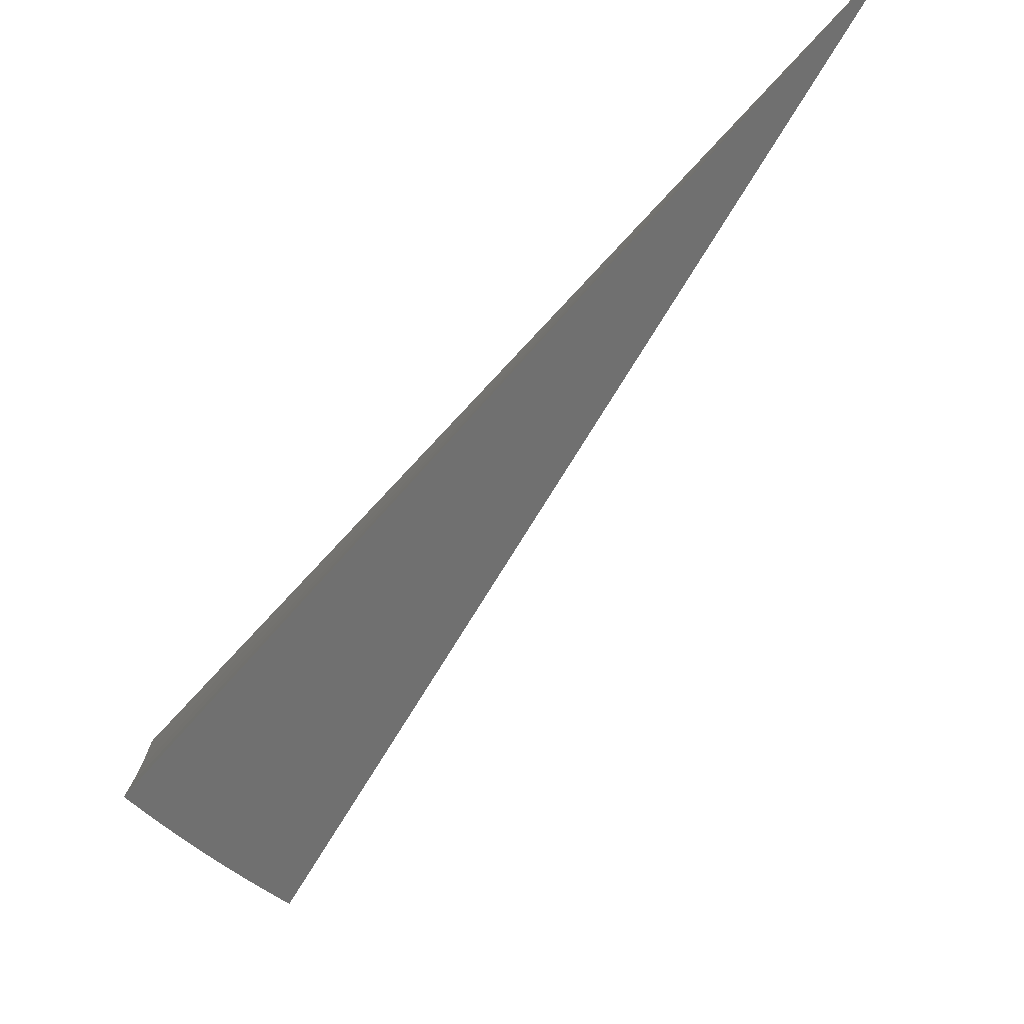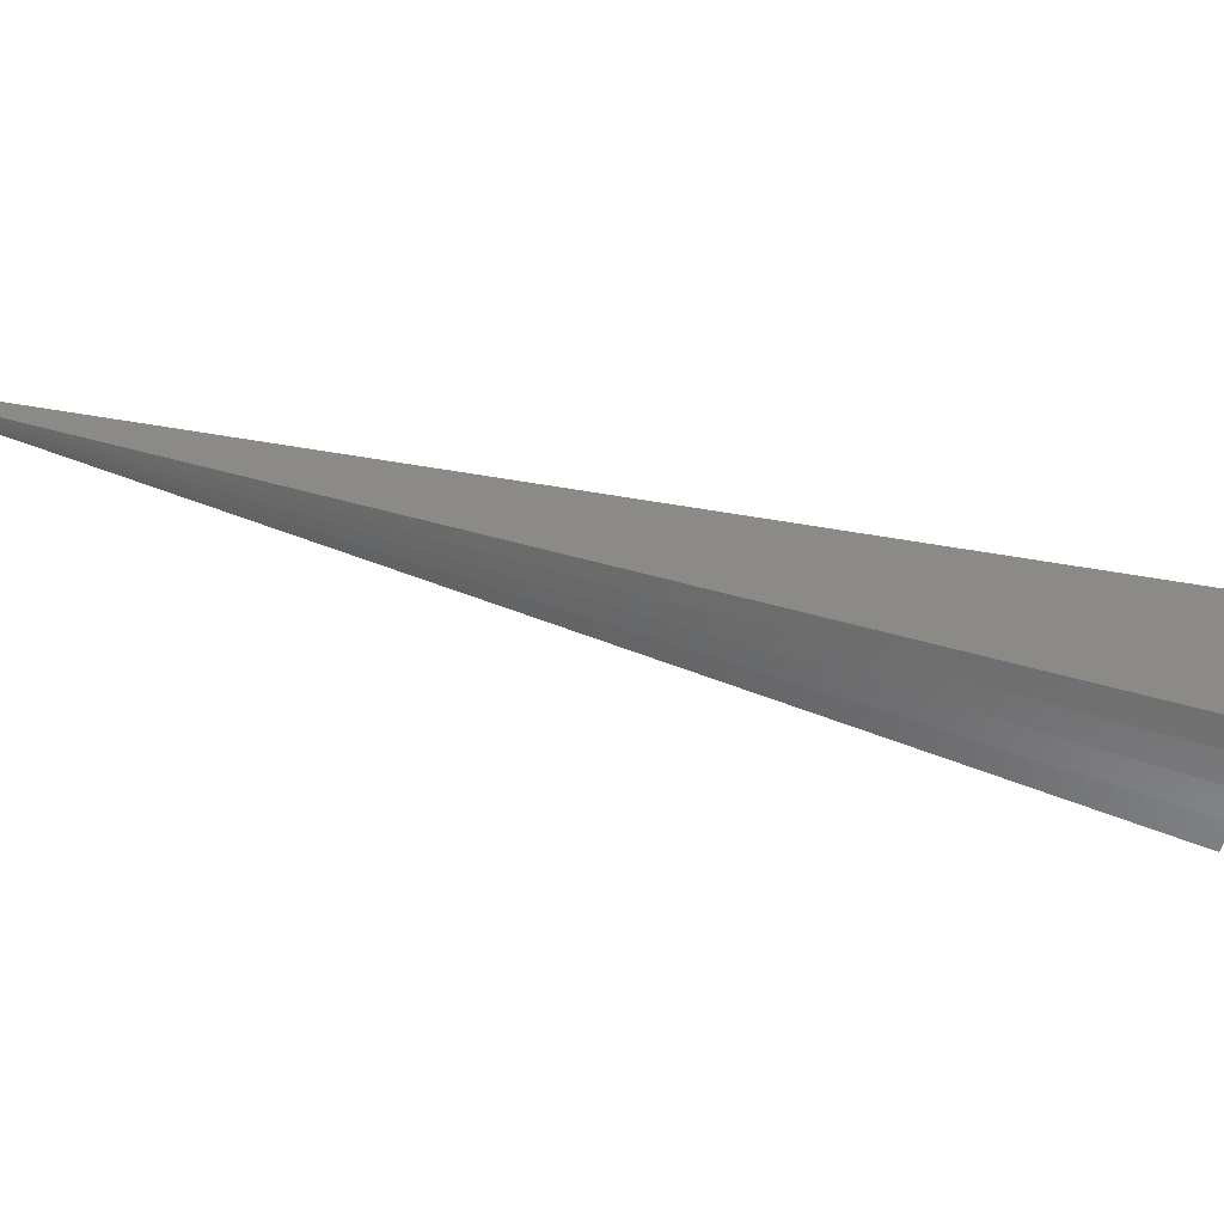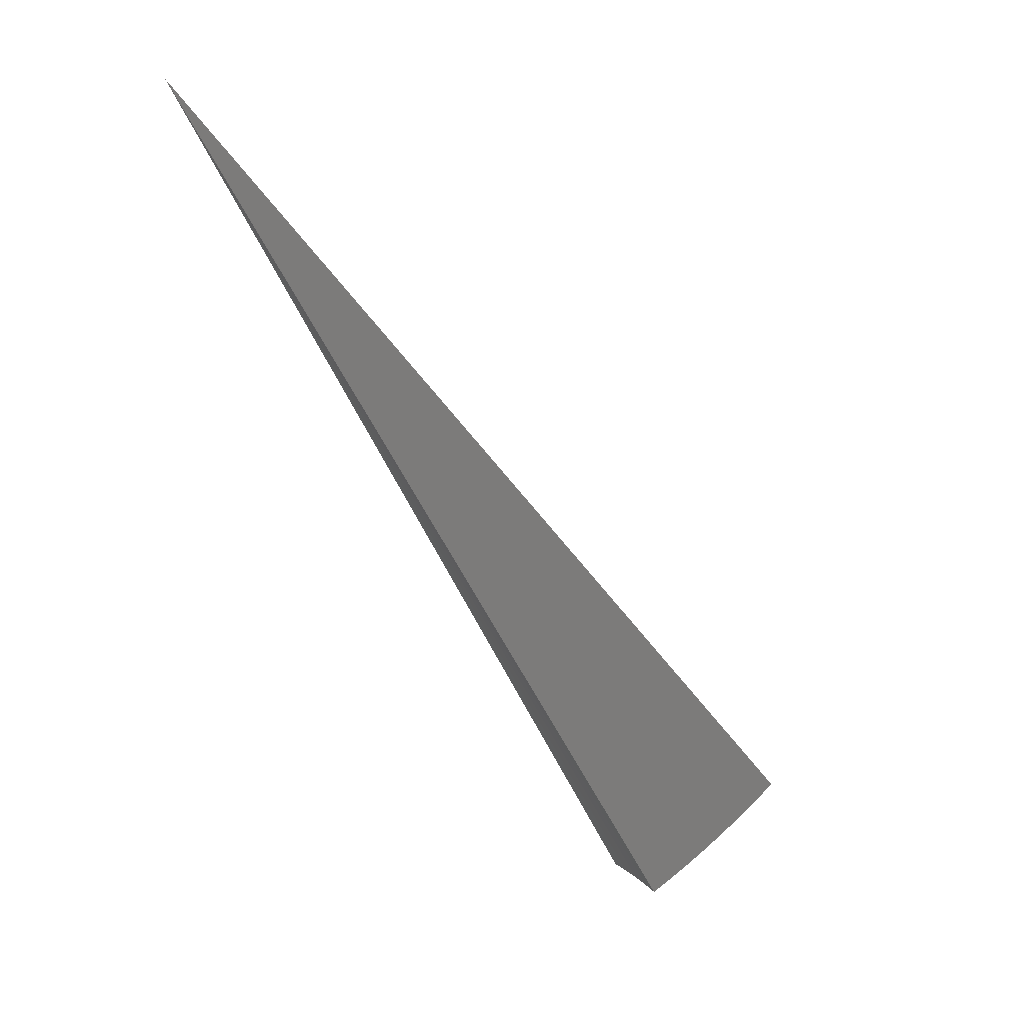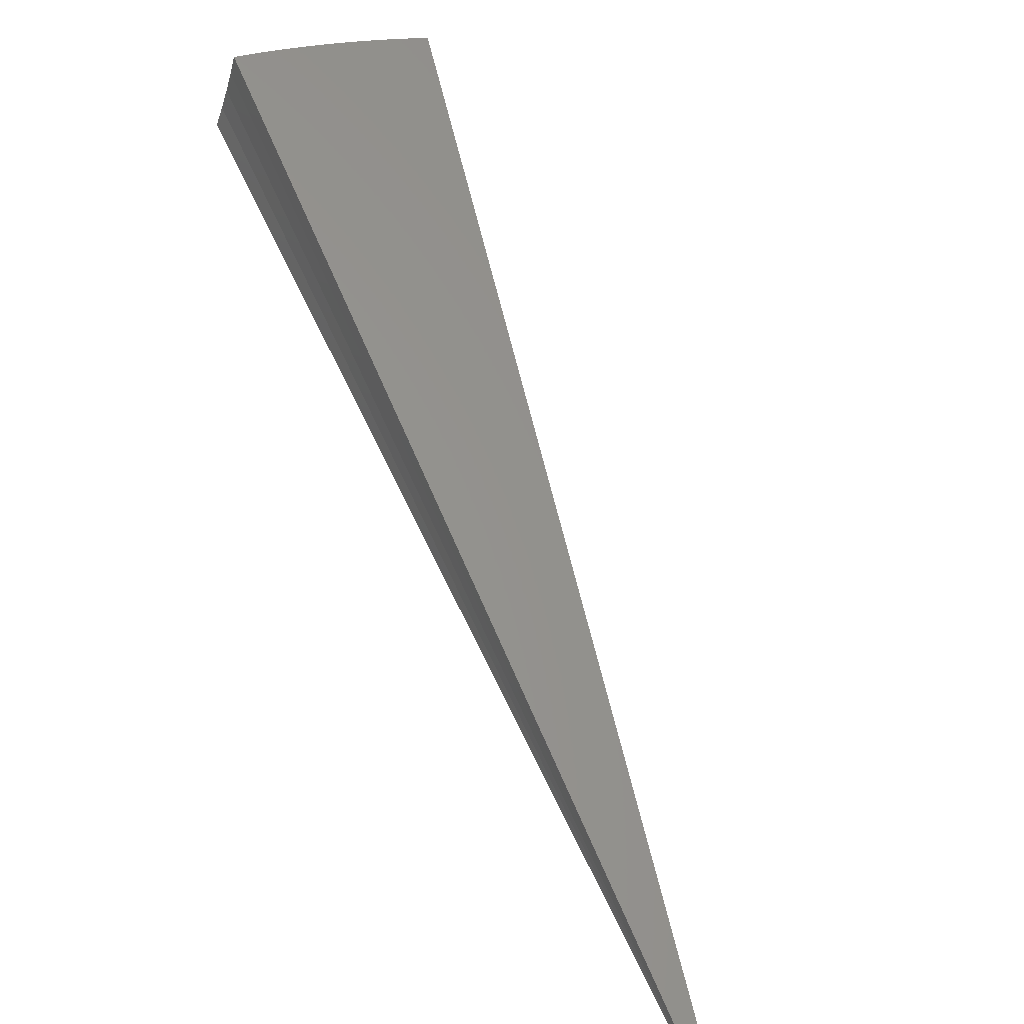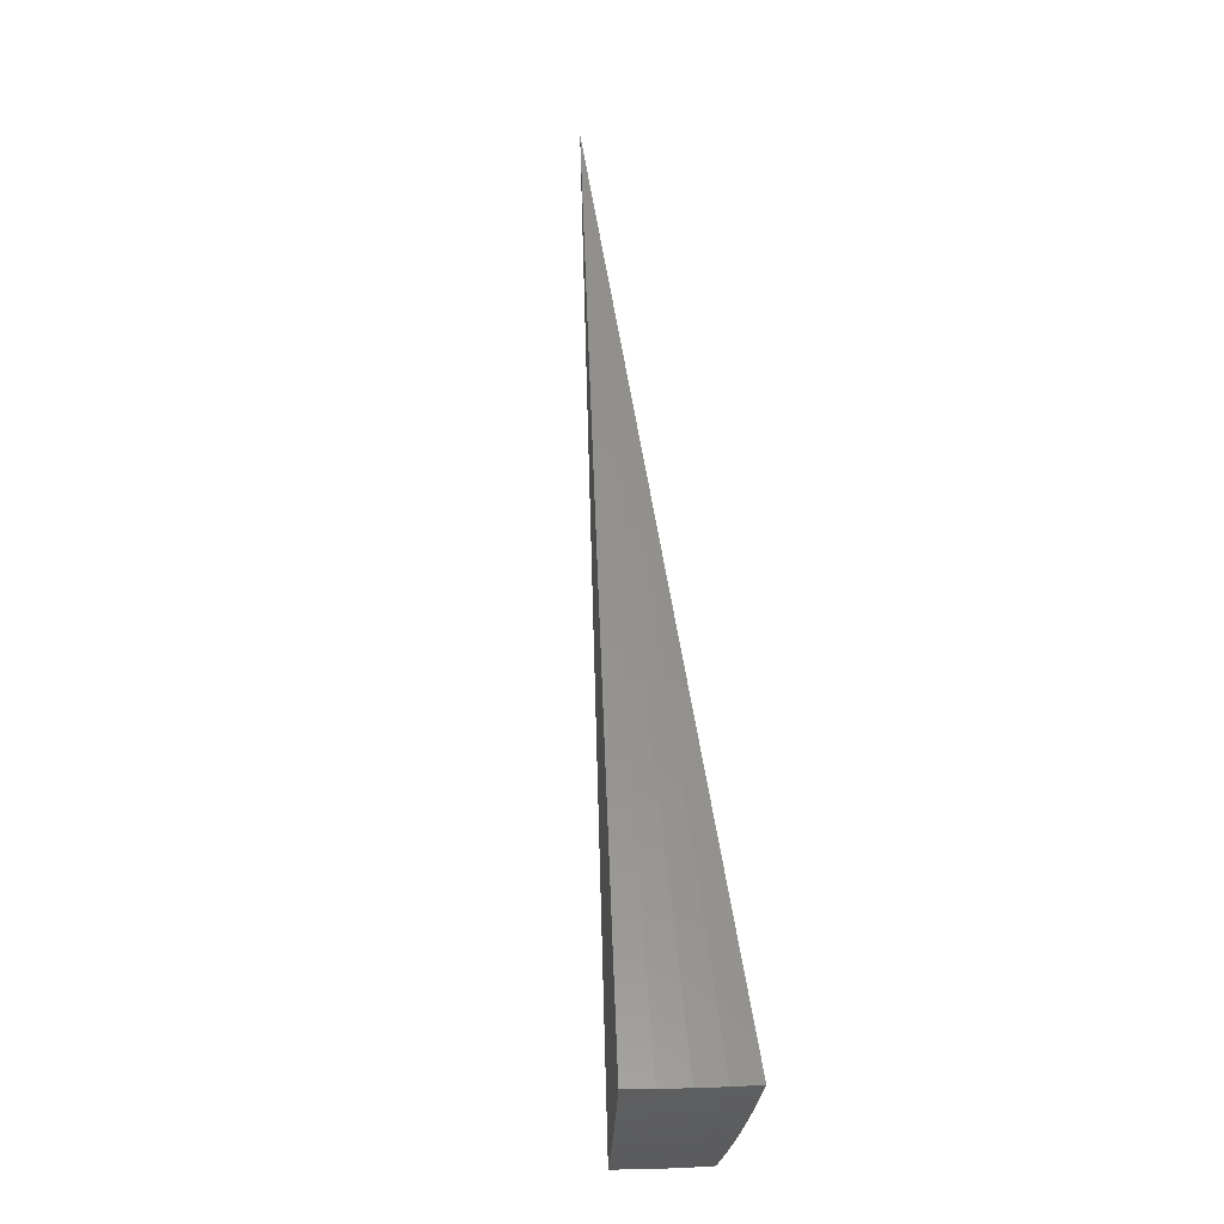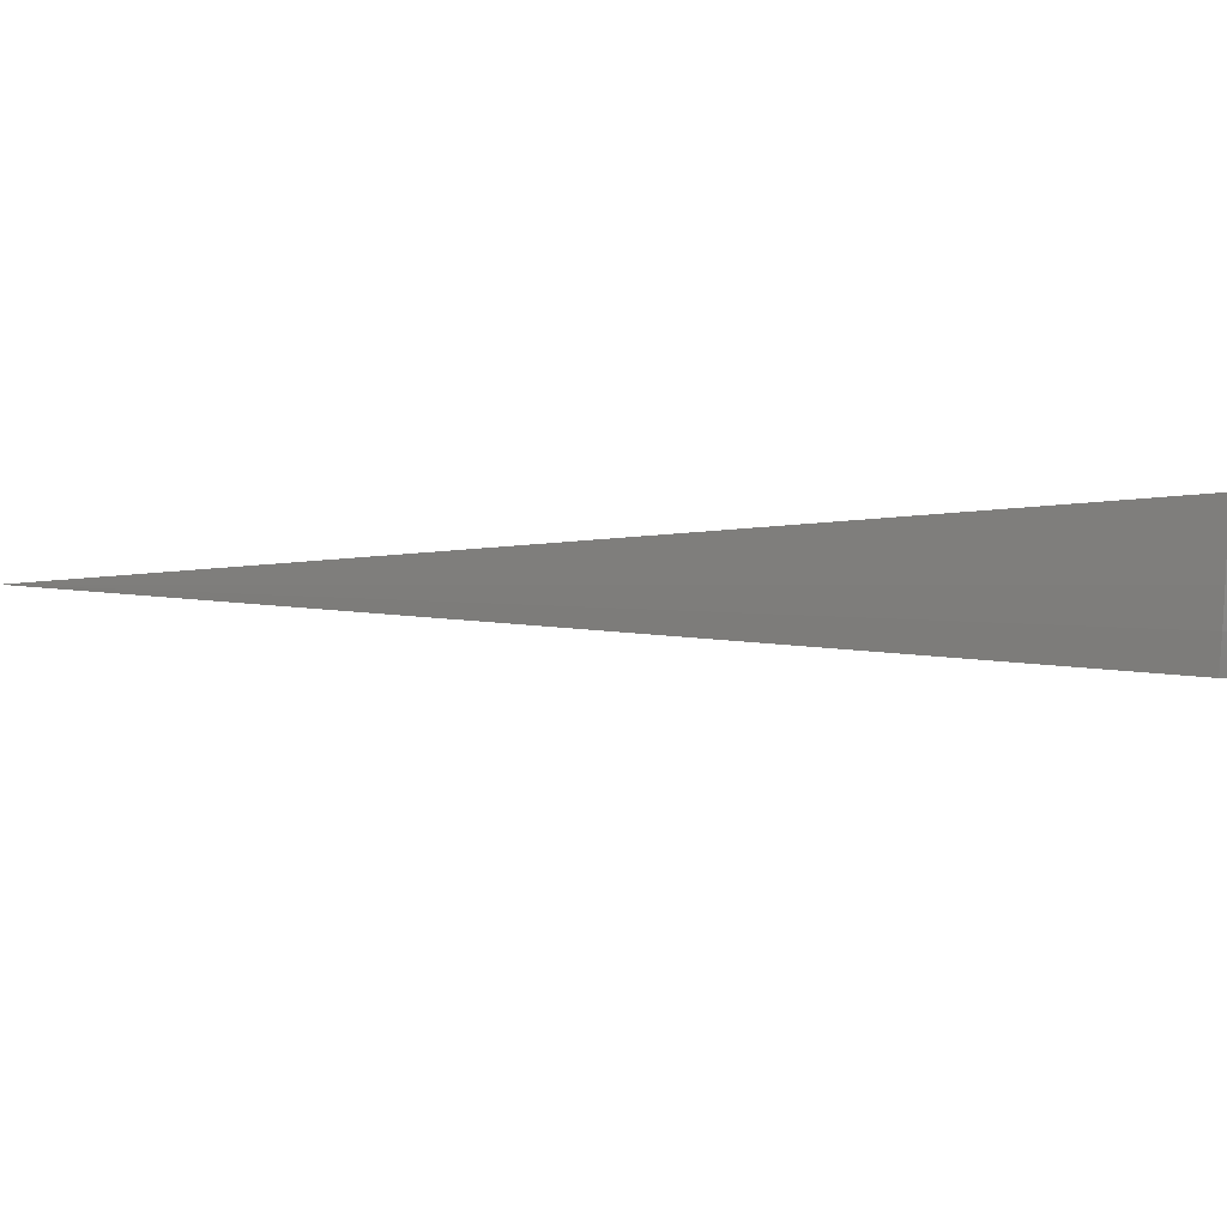
<metadata>
{"format":"stl","ext":"stl","renderer":"f3d","projection":"perspective","resolution":1024,"background":"white","views":[{"elev":-36.9,"azim":-66.0,"up":"+Y"},{"elev":15.0,"azim":57.2,"up":"+Y"},{"elev":13.3,"azim":-51.0,"up":"+Z"},{"elev":76.3,"azim":-51.9,"up":"+Y"},{"elev":5.0,"azim":56.8,"up":"+Z"},{"elev":-29.4,"azim":82.1,"up":"+Y"}]}
</metadata>
<code>
# stl→obj: 70 verts, 136 faces
v 5.322 -1.937 -9.809
v 0 0 0
v 5.517 -2.008 -9.677
v 5.71 -2.078 -9.54
v 5.9 -2.147 -9.399
v 6.087 -2.215 -9.254
v 6.271 -2.282 -9.104
v 6.451 -2.348 -8.95
v 6.629 -2.413 -8.791
v 6.803 -2.476 -8.628
v 5.08 -2.933 -9.669
v 4.9 -2.829 -9.801
v 5.106 -2.654 -9.744
v 5.02 -2.613 -9.803
v 5.131 -2.392 -9.805
v 5.222 -2.43 -9.744
v 5.231 -2.167 -9.807
v 5.326 -2.202 -9.744
v 5.517 -2.281 -9.609
v 5.422 -2.242 -9.677
v 5.706 -2.359 -9.47
v 5.612 -2.321 -9.54
v 5.409 -2.517 -9.609
v 5.316 -2.474 -9.677
v 5.198 -2.702 -9.677
v 5.893 -2.437 -9.326
v 5.8 -2.398 -9.398
v 5.594 -2.603 -9.47
v 5.502 -2.56 -9.54
v 5.38 -2.797 -9.54
v 5.289 -2.749 -9.609
v 5.257 -3.035 -9.532
v 6.076 -2.513 -9.176
v 5.985 -2.475 -9.251
v 5.777 -2.688 -9.326
v 5.686 -2.646 -9.398
v 5.56 -2.89 -9.398
v 5.47 -2.844 -9.47
v 5.432 -3.136 -9.39
v 6.167 -2.55 -9.1
v 6.347 -2.625 -8.943
v 6.524 -2.698 -8.782
v 6.687 -2.77 -8.626
v 6.396 -2.976 -8.782
v 6.558 -3.058 -8.623
v 6.254 -3.251 -8.782
v 6.416 -3.34 -8.62
v 6.101 -3.523 -8.78
v 6.262 -3.615 -8.617
v 5.938 -3.429 -8.939
v 6.085 -3.163 -8.943
v 6.223 -2.896 -8.943
v 5.772 -3.333 -9.094
v 5.912 -3.073 -9.1
v 6.046 -2.814 -9.1
v 5.825 -3.028 -9.176
v 5.603 -3.235 -9.244
v 5.737 -2.982 -9.251
v 5.649 -2.937 -9.326
v 5.867 -2.73 -9.251
v 5.957 -2.772 -9.176
v 3.211 -1.671 -4.314
v 3.281 -1.53 -4.314
v 3.344 -1.385 -4.314
v 3.488 -1.445 -6.539
v 1.744 -0.7224 -3.27
v 1.711 -0.7978 -3.27
v 3.422 -1.596 -6.539
v 3.349 -1.743 -6.539
v 1.674 -0.8716 -3.27
f 1 2 3
f 3 2 4
f 4 2 5
f 5 2 6
f 6 2 7
f 7 2 8
f 8 2 9
f 9 2 10
f 11 12 13
f 13 12 14
f 13 14 15
f 13 15 16
f 16 15 17
f 16 17 18
f 18 17 1
f 18 1 3
f 4 19 3
f 3 19 20
f 3 20 18
f 18 20 16
f 5 21 4
f 4 21 22
f 4 22 19
f 19 22 23
f 19 23 24
f 24 23 25
f 24 25 13
f 13 25 11
f 6 26 5
f 5 26 27
f 5 27 21
f 21 27 28
f 21 28 29
f 29 28 30
f 29 30 31
f 31 30 32
f 31 32 11
f 7 33 6
f 6 33 34
f 6 34 26
f 26 34 35
f 26 35 36
f 36 35 37
f 36 37 38
f 38 37 39
f 38 39 32
f 33 7 40
f 40 7 8
f 40 8 41
f 41 8 9
f 41 9 42
f 42 9 10
f 42 10 43
f 42 43 44
f 44 43 45
f 44 45 46
f 46 45 47
f 46 47 48
f 48 47 49
f 48 50 46
f 46 50 51
f 46 51 44
f 44 51 52
f 44 52 42
f 42 52 41
f 50 53 51
f 51 53 54
f 51 54 52
f 52 54 55
f 52 55 41
f 41 55 40
f 54 53 56
f 56 53 57
f 56 57 58
f 58 57 59
f 58 59 60
f 60 59 35
f 60 35 34
f 57 39 59
f 59 39 37
f 59 37 35
f 31 11 25
f 38 32 30
f 29 31 23
f 23 31 25
f 36 38 28
f 28 38 30
f 55 54 56
f 56 58 61
f 61 58 60
f 61 60 33
f 33 60 34
f 13 16 24
f 24 16 20
f 24 20 19
f 21 29 22
f 22 29 23
f 26 36 27
f 27 36 28
f 40 55 61
f 61 55 56
f 40 61 33
f 12 11 2
f 2 11 32
f 2 32 39
f 39 57 2
f 2 57 53
f 2 53 50
f 50 48 2
f 2 48 49
f 2 49 62
f 62 49 47
f 62 47 63
f 63 47 45
f 63 45 64
f 64 45 43
f 64 43 10
f 10 2 64
f 64 2 63
f 63 2 62
f 17 65 1
f 1 65 66
f 1 66 2
f 2 66 67
f 17 15 65
f 65 15 68
f 65 68 66
f 66 68 67
f 15 14 68
f 68 14 69
f 68 69 67
f 67 69 70
f 67 70 2
f 14 12 69
f 69 12 70
f 12 2 70

</code>
